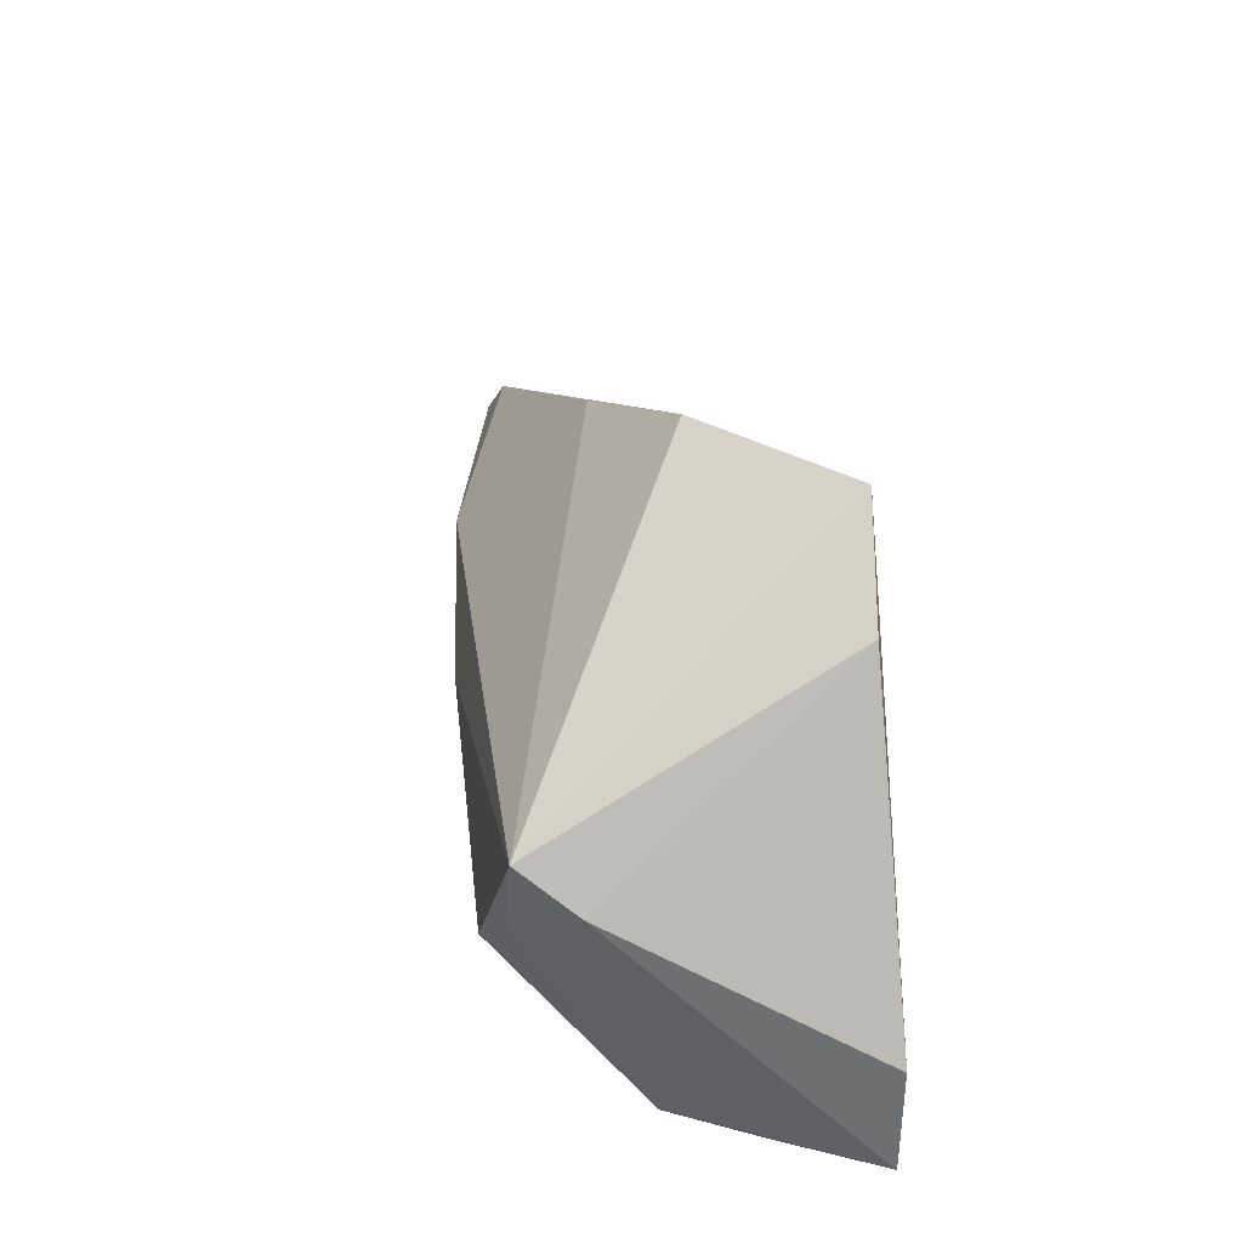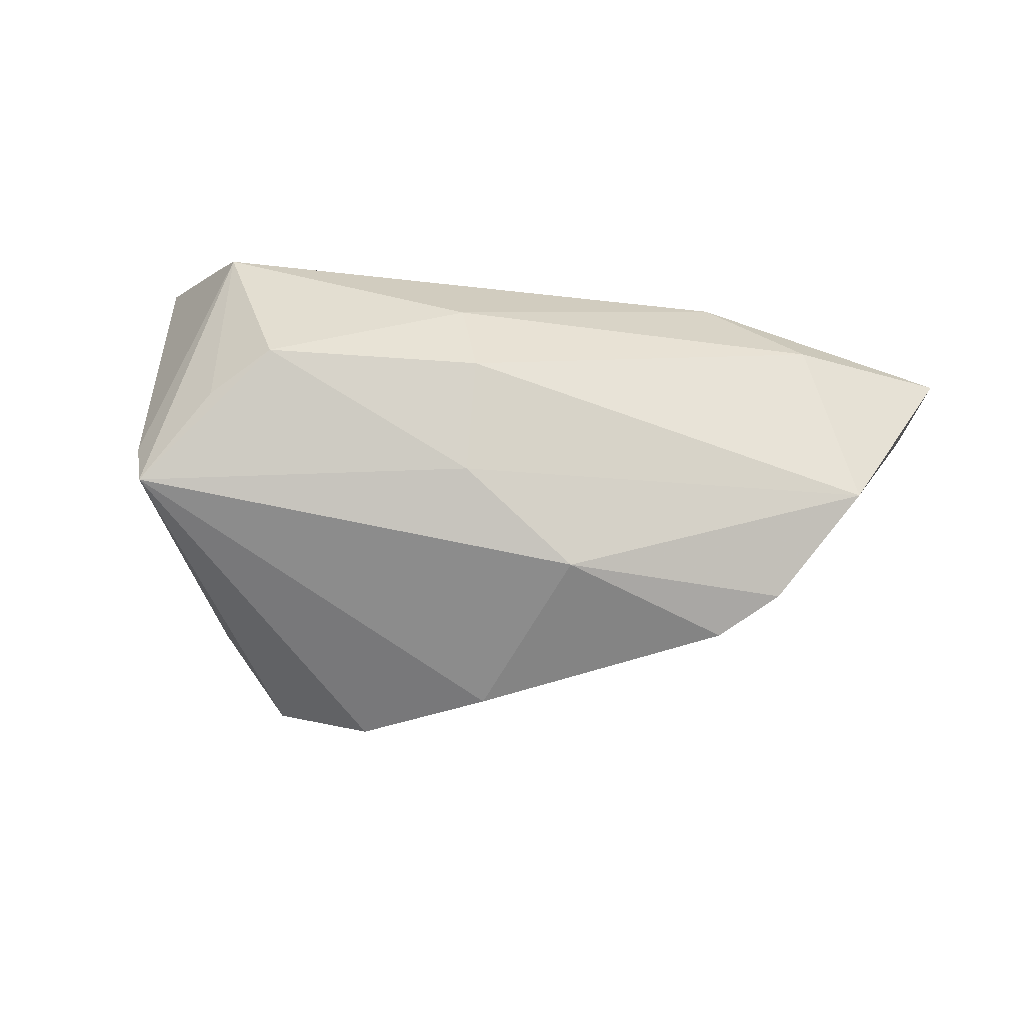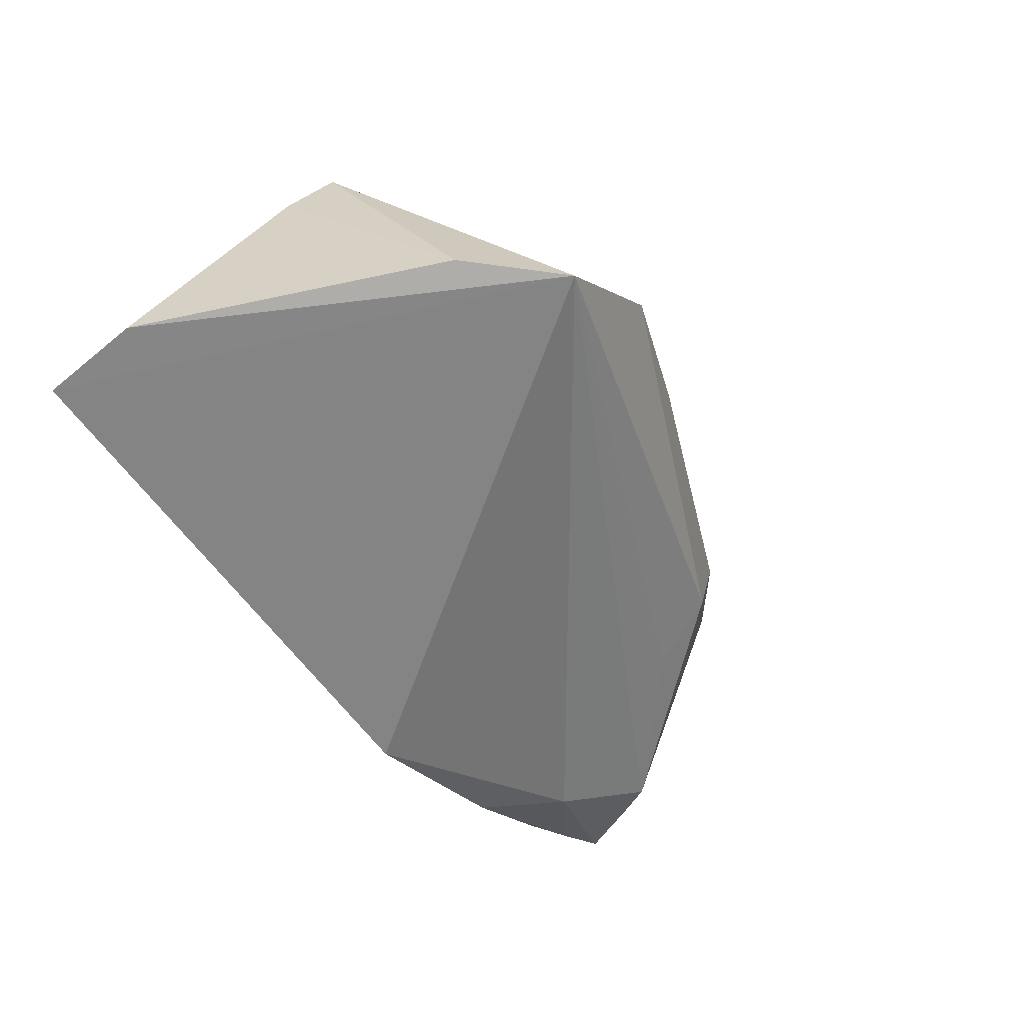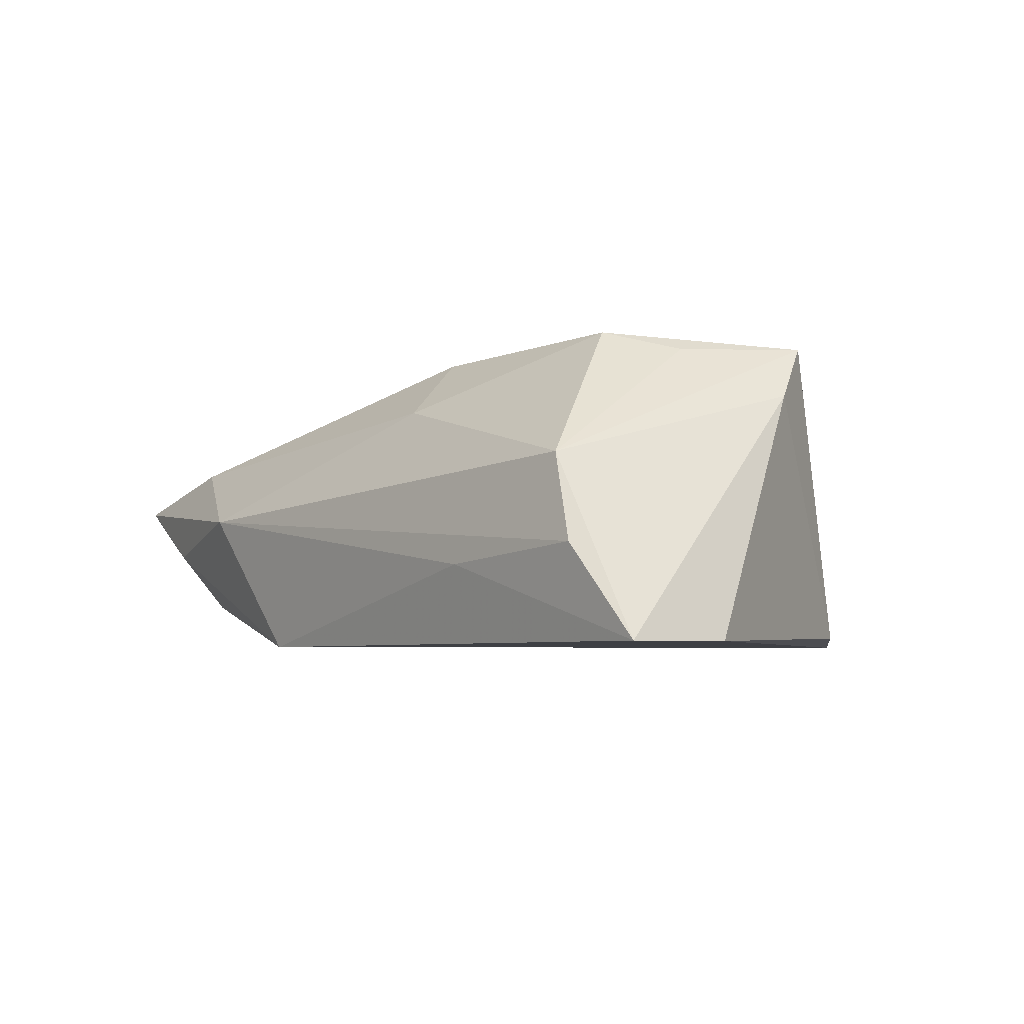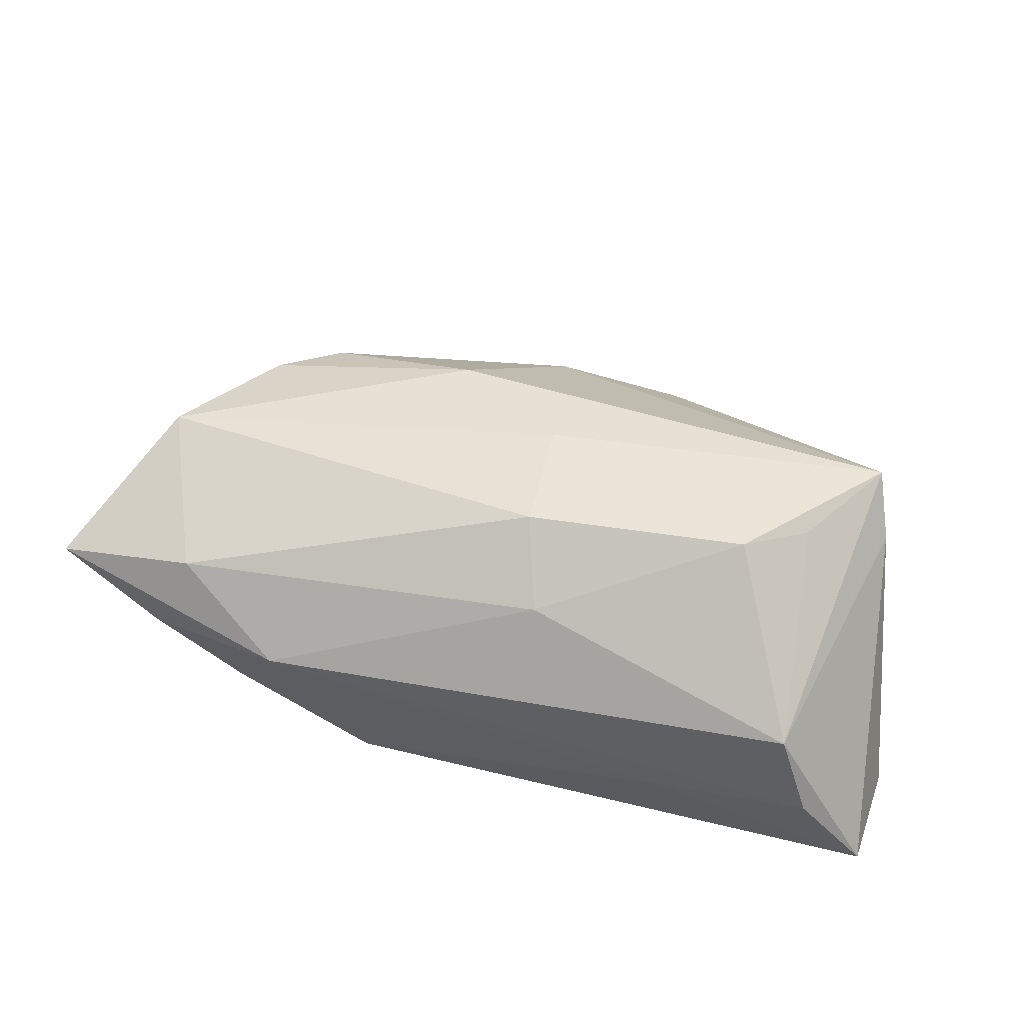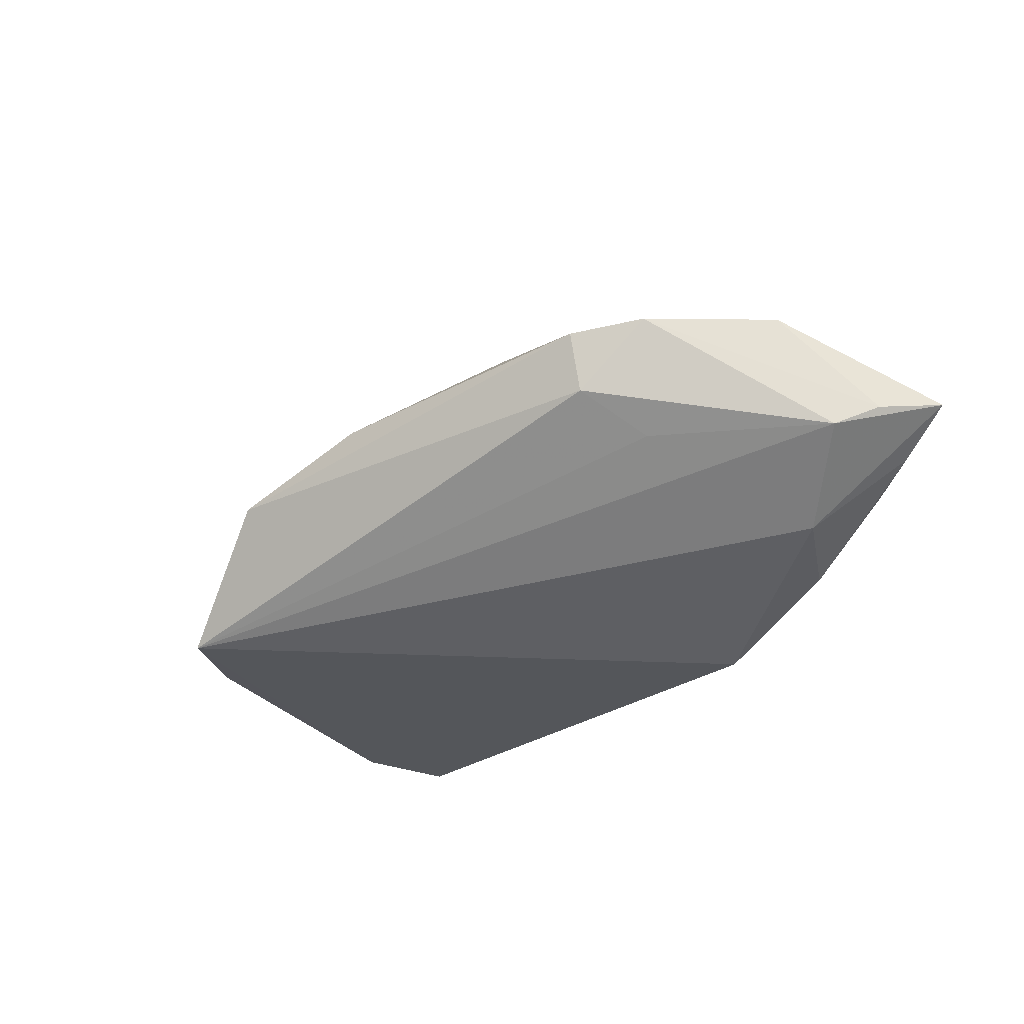
<metadata>
{"format":"obj","ext":"obj","renderer":"f3d","projection":"perspective","resolution":1024,"background":"white","views":[{"elev":30.5,"azim":82.0,"up":"+Y"},{"elev":79.9,"azim":-173.3,"up":"+Z"},{"elev":-61.4,"azim":125.4,"up":"+Z"},{"elev":-4.9,"azim":49.4,"up":"+Z"},{"elev":47.5,"azim":15.3,"up":"+Z"},{"elev":-25.4,"azim":-129.8,"up":"+Z"}]}
</metadata>
<code>
v -0.04996 -0.02146 0.00836
v -0.002119 -0.01112 0.02112
v -0.05572 -0.02291 -0.004188
v 0.001086 -0.02058 0.01326
v -0.04083 0.02044 0.004184
v -0.06253 -0.02076 -0.001449
v -0.06625 -0.01111 0.002025
v -0.0027 0.004349 0.02185
v 0.03754 -0.02705 0.004236
v 0.04321 0.011 0.02007
v 0.0087 0.04136 -0.00202
v -0.01881 0.01596 0.01996
v 0.05046 -0.02669 -0.01876
v 0.05154 -0.0126 -0.01869
v 0.02714 -0.009384 0.02224
v -0.06265 -0.005766 -0.0008742
v -0.04904 0.01605 0.01339
v -0.04125 0.02249 0.01211
v 0.02349 0.03954 -0.01876
v 0.03392 0.02789 -0.01767
v -0.03544 -0.02889 -7.911e-05
v -0.02282 -0.02643 -0.01876
v 0.04556 0.005448 0.01314
v -0.04314 -0.02339 -0.0125
v -0.05111 -0.01341 -0.01001
v 0.03502 -0.002691 0.01976
v -0.07024 -0.01981 0.003671
v 0.04175 -0.02879 -0.006976
v -0.008525 0.03537 0.005684
v 0.02044 -0.02889 -0.008787
v -0.05911 0.0002609 0.01464
v -0.04361 0.01081 -0.0006943
f 14 19 20
f 12 31 8
f 19 32 5
f 5 11 19
f 18 11 5
f 19 22 25
f 25 6 27
f 17 12 18
f 31 12 17
f 18 5 17
f 29 11 18
f 18 12 29
f 27 6 3
f 16 32 19
f 19 25 16
f 16 25 27
f 16 5 32
f 16 17 5
f 13 19 14
f 13 22 19
f 8 31 2
f 6 25 24
f 24 3 6
f 24 25 22
f 22 3 24
f 27 31 7
f 7 16 27
f 31 17 7
f 17 16 7
f 22 13 30
f 8 2 15
f 9 15 4
f 4 15 2
f 28 13 9
f 28 30 13
f 8 15 10
f 10 12 8
f 10 29 12
f 11 29 10
f 19 11 10
f 10 20 19
f 9 4 21
f 21 28 9
f 30 28 21
f 22 30 21
f 21 3 22
f 27 3 21
f 1 21 4
f 1 4 2
f 27 21 1
f 1 31 27
f 1 2 31
f 26 15 9
f 9 10 26
f 26 10 15
f 9 13 23
f 23 10 9
f 23 13 14
f 14 20 23
f 20 10 23

</code>
